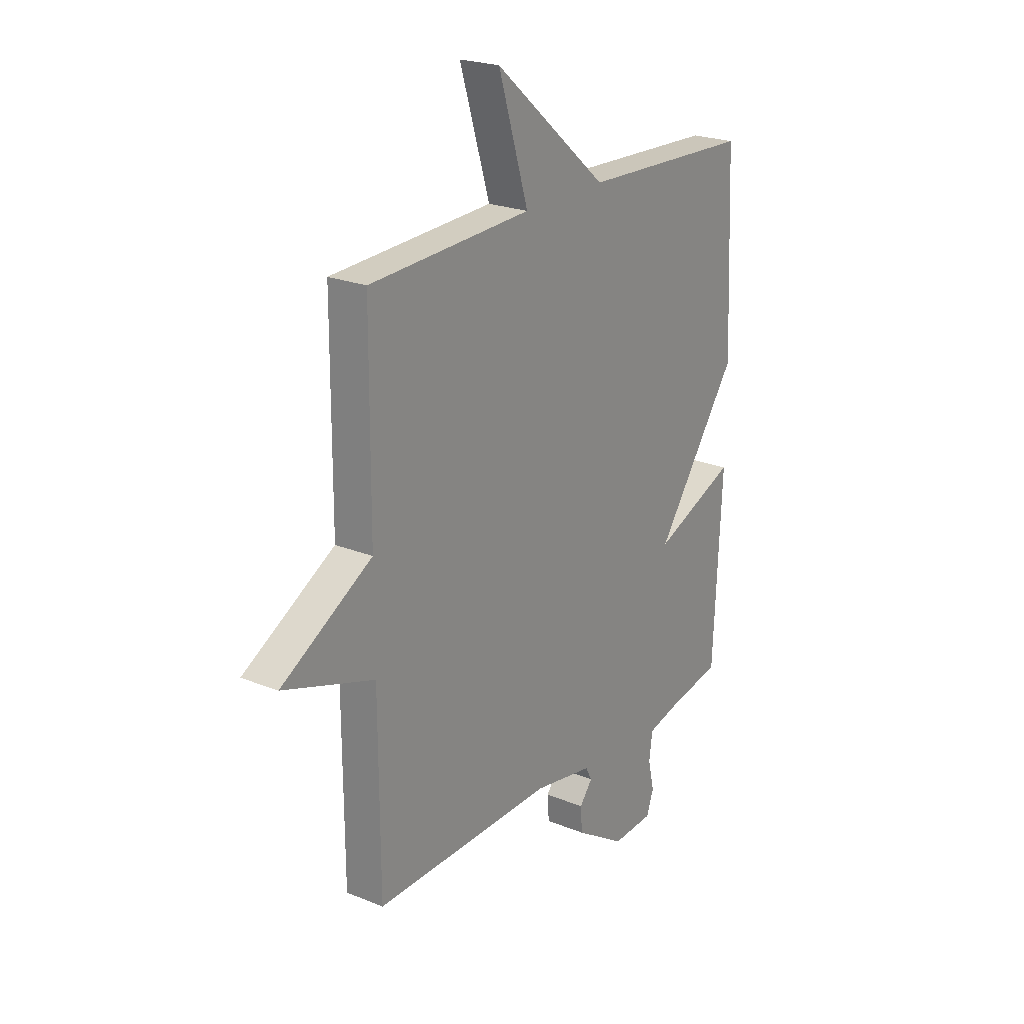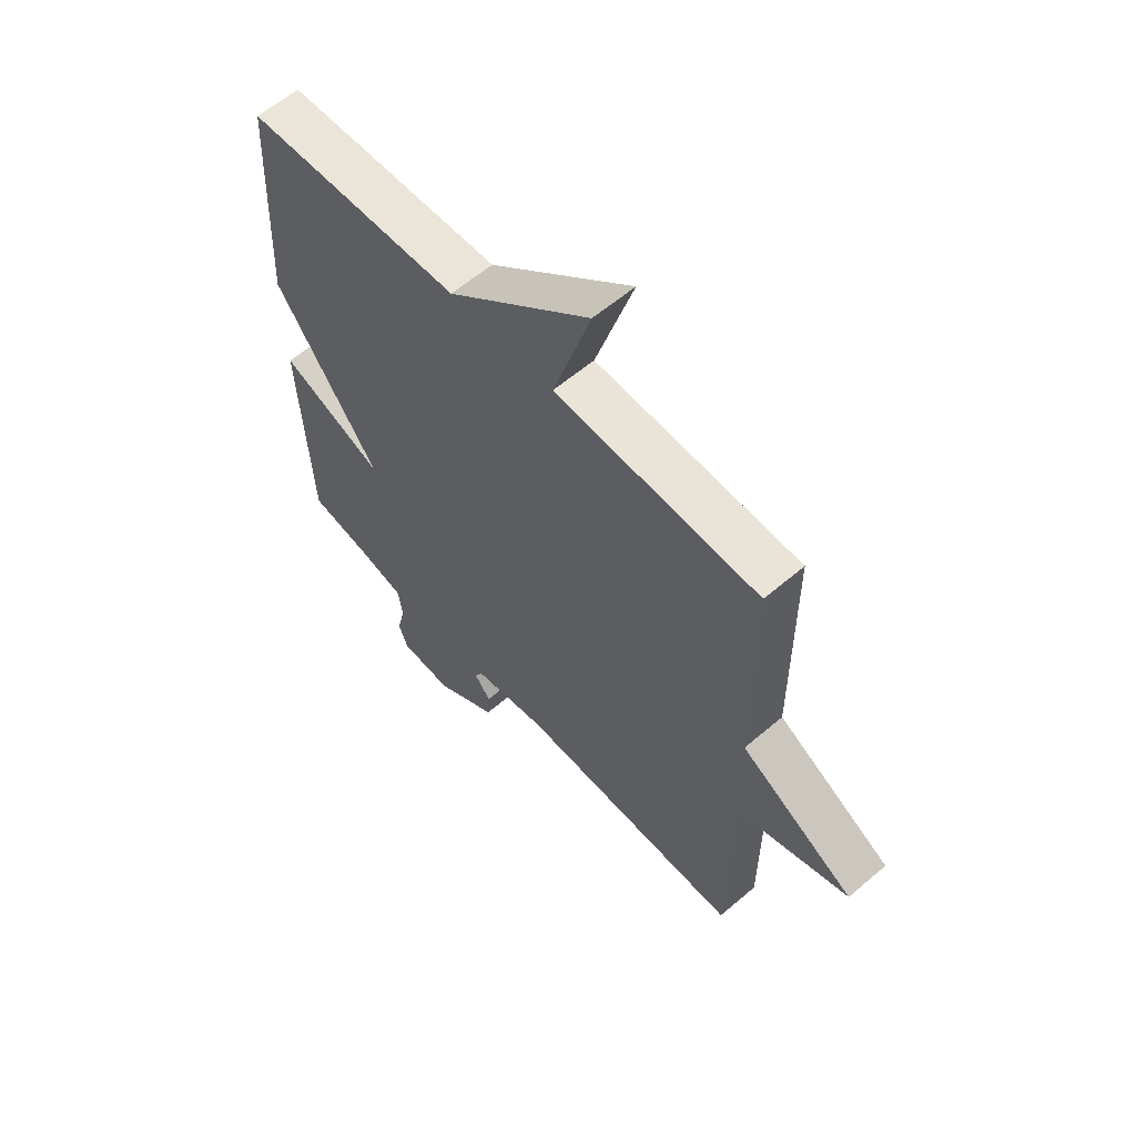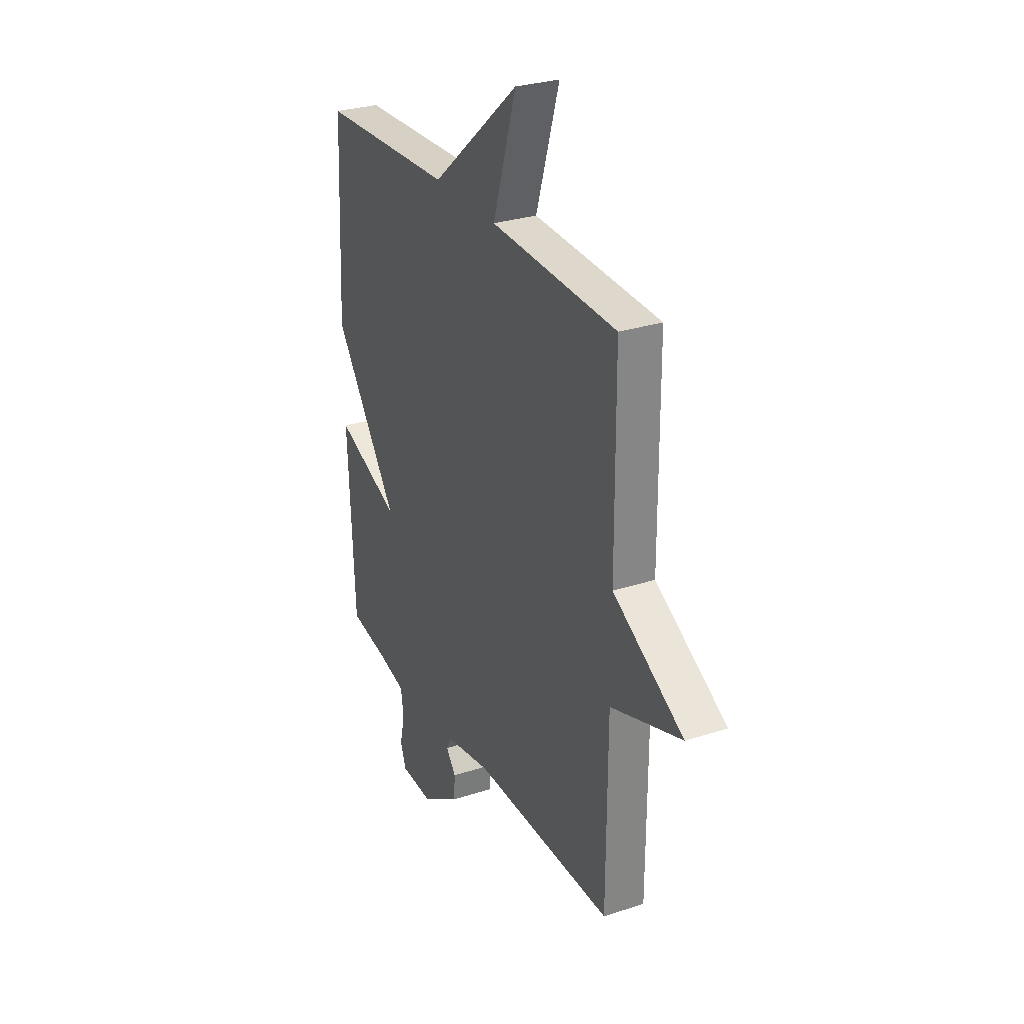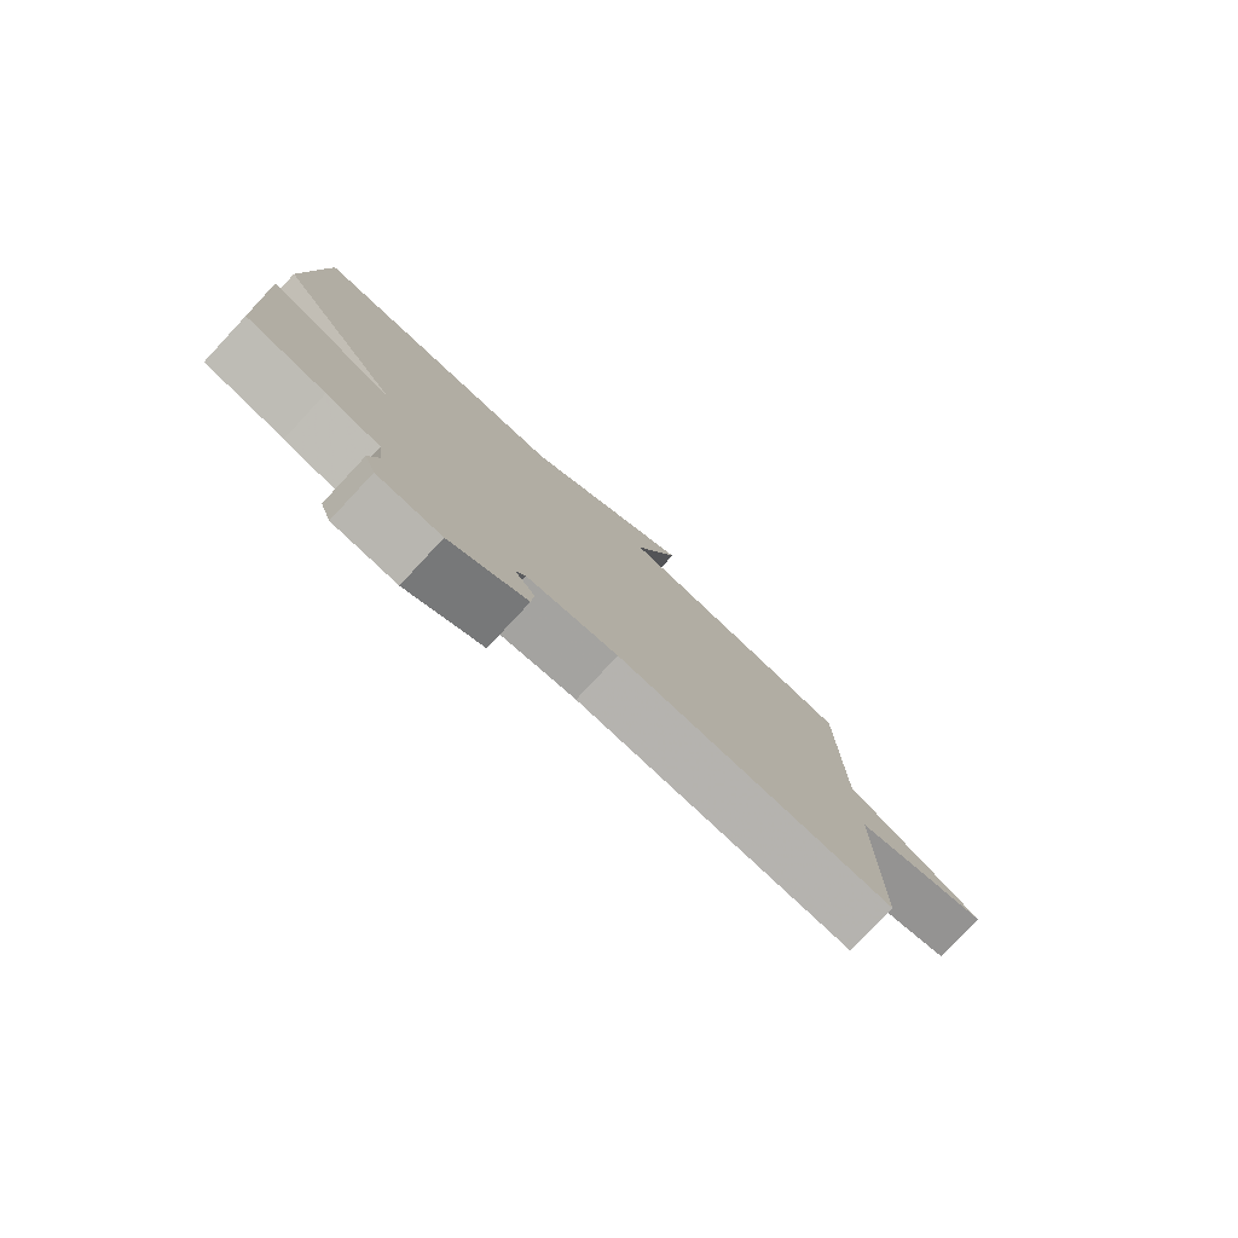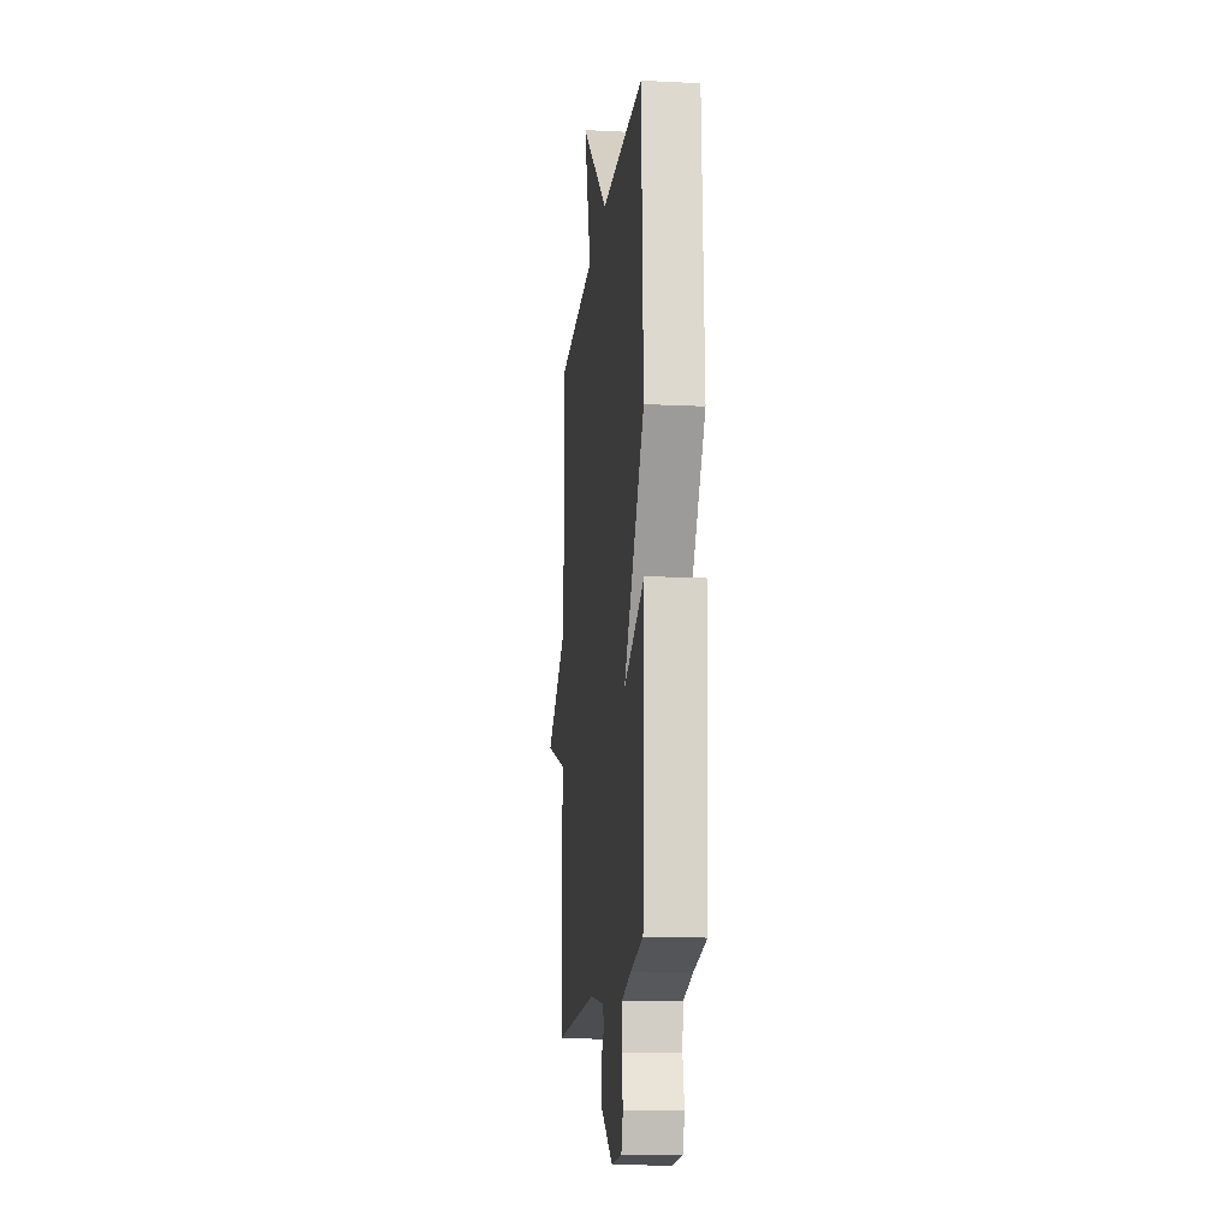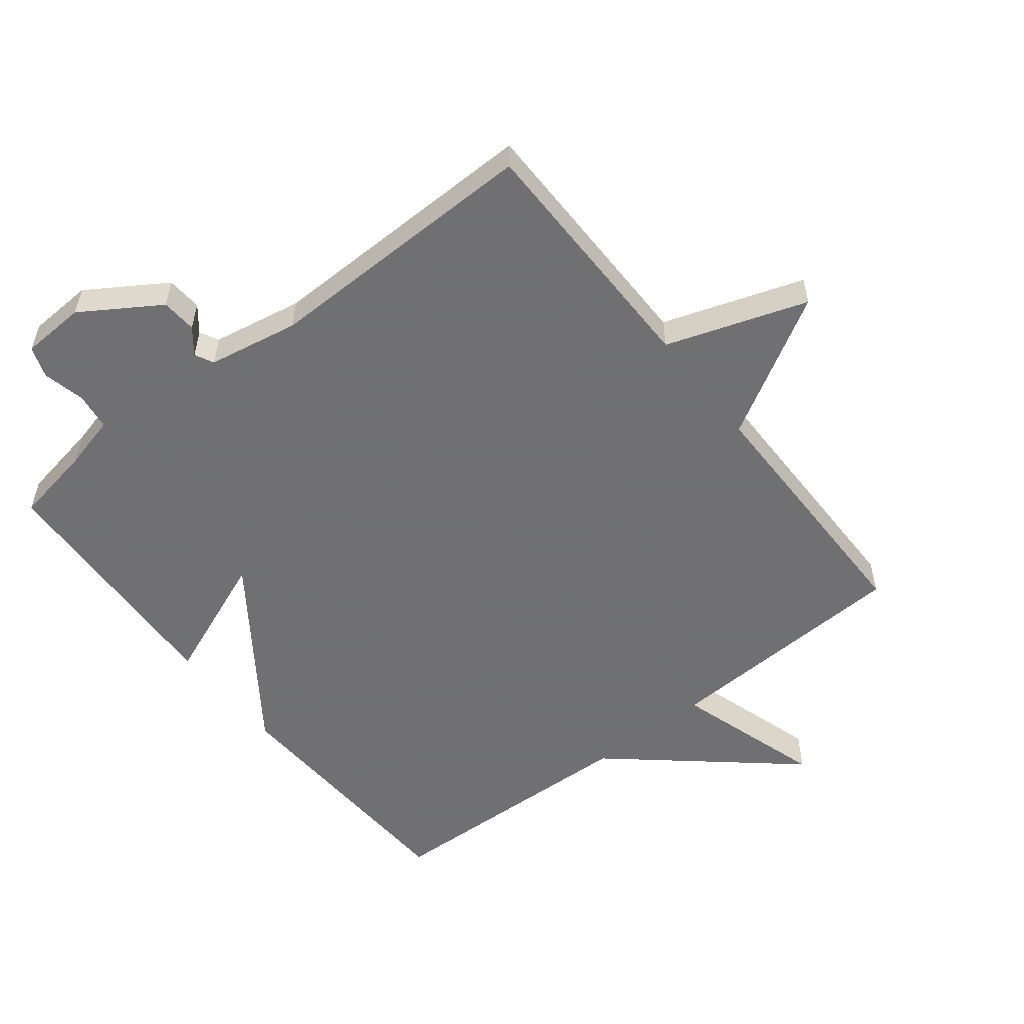
<metadata>
{"format":"obj","ext":"obj","renderer":"f3d","projection":"perspective","resolution":1024,"background":"white","views":[{"elev":22.9,"azim":-55.1,"up":"+Z"},{"elev":60.0,"azim":-131.2,"up":"+Z"},{"elev":28.9,"azim":-116.0,"up":"+Z"},{"elev":-79.8,"azim":137.0,"up":"+Z"},{"elev":-14.8,"azim":83.9,"up":"+Z"},{"elev":-55.0,"azim":-141.8,"up":"+Y"}]}
</metadata>
<code>
v -0.5 0.07 0.5
v -0.111 0.07 0.517
v -0.183 0.07 0.749
v 0.089 0.07 0.517
v 0.5 0.07 0.5
v 0.519 0.07 0.096
v 0.32 0.07 -0.184
v 0.519 0.07 -0.104
v 0.5 0.07 -0.5
v 0.377 0.07 -0.522
v 0.293 0.07 -0.543
v 0.285 0.07 -0.601
v 0.3 0.07 -0.667
v 0.283 0.07 -0.715
v 0.183 0.07 -0.72
v 0.063 0.07 -0.643
v 0.059 0.07 -0.588
v 0.09 0.07 -0.549
v 0.075 0.07 -0.52
v -0.066 0.07 -0.494
v -0.5 0.07 -0.5
v -0.502 0.07 -0.107
v -0.72 0.07 -0.033
v -0.502 0.07 0.093
v -0.5 0 0.5
v -0.111 0 0.517
v -0.183 0 0.749
v 0.089 0 0.517
v 0.5 0 0.5
v 0.519 0 0.096
v 0.32 0 -0.184
v 0.519 0 -0.104
v 0.5 0 -0.5
v 0.377 0 -0.522
v 0.293 0 -0.543
v 0.285 0 -0.601
v 0.3 0 -0.667
v 0.283 0 -0.715
v 0.183 0 -0.72
v 0.063 0 -0.643
v 0.059 0 -0.588
v 0.09 0 -0.549
v 0.075 0 -0.52
v -0.066 0 -0.494
v -0.5 0 -0.5
v -0.502 0 -0.107
v -0.72 0 -0.033
v -0.502 0 0.093
f 22 23 24
f 24 1 2
f 22 24 2
f 21 22 2
f 20 21 2
f 19 20 2
f 18 19 2
f 16 17 18
f 15 16 18
f 14 15 18
f 13 14 18
f 12 13 18
f 11 12 18 2
f 2 3 4
f 11 2 4
f 10 11 4
f 7 8 9 10
f 7 10 4
f 4 5 6 7
f 48 47 46
f 26 25 48
f 26 48 46
f 26 46 45
f 26 45 44
f 26 44 43
f 26 43 42
f 42 41 40
f 42 40 39
f 42 39 38
f 42 38 37
f 42 37 36
f 26 42 36 35
f 28 27 26
f 28 26 35
f 28 35 34
f 34 33 32 31
f 28 34 31
f 31 30 29 28
f 1 25 26 2
f 2 26 27 3
f 3 27 28 4
f 4 28 29 5
f 5 29 30 6
f 6 30 31 7
f 7 31 32 8
f 8 32 33 9
f 9 33 34 10
f 10 34 35 11
f 11 35 36 12
f 12 36 37 13
f 13 37 38 14
f 14 38 39 15
f 15 39 40 16
f 16 40 41 17
f 17 41 42 18
f 18 42 43 19
f 19 43 44 20
f 20 44 45 21
f 21 45 46 22
f 22 46 47 23
f 23 47 48 24
f 24 48 25 1

</code>
